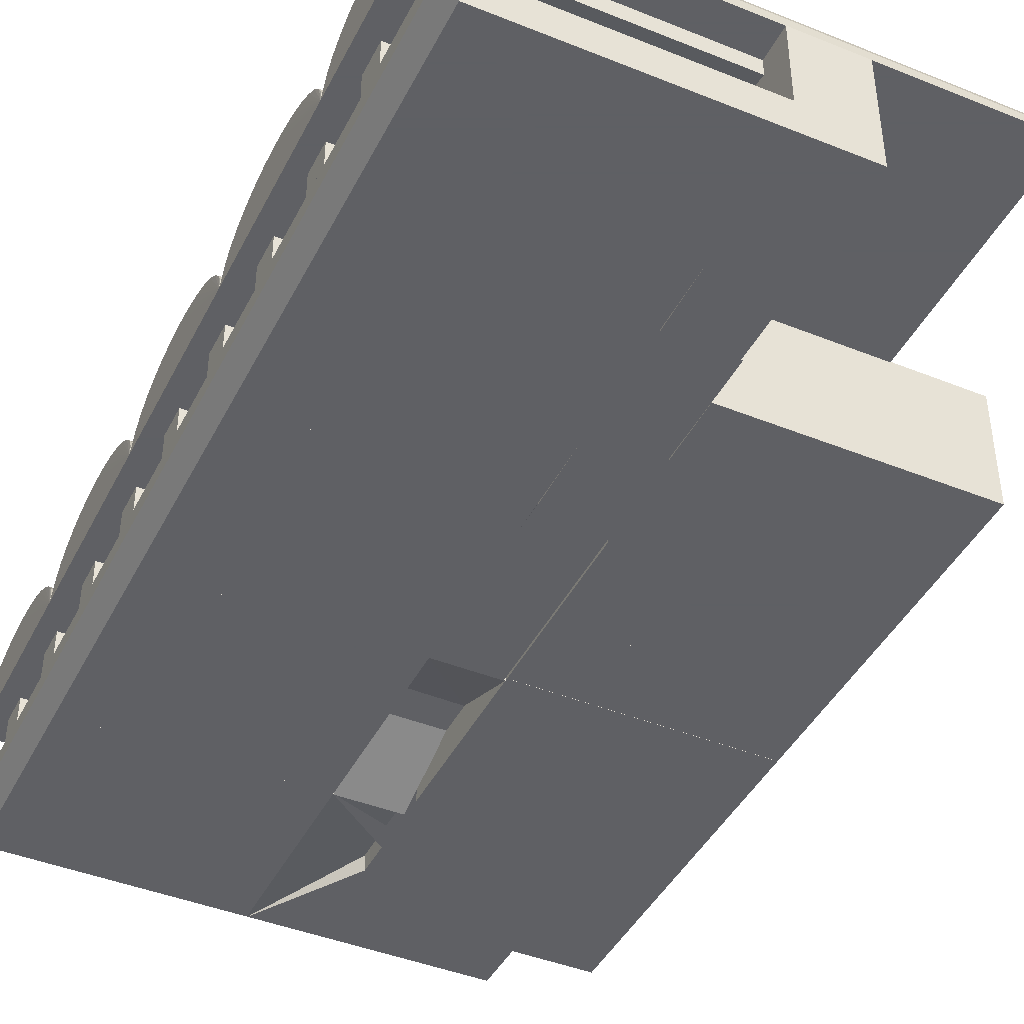
<metadata>
{"format":"obj","ext":"obj","renderer":"f3d","projection":"perspective","resolution":1024,"background":"white","views":[{"elev":-43.2,"azim":154.5,"up":"+Y"}]}
</metadata>
<code>
o Cylinder.004
v 80.94 60 348
v -219.6 60 348
v 80.44 66.81 349.1
v -220.1 66.81 349.1
v 80.44 73.36 352.6
v -220.1 73.36 352.6
v 80.44 79.39 358.1
v -220.1 79.39 358.1
v 80.44 84.68 365.6
v -220.1 84.68 365.6
v 80.44 89.02 374.7
v -220.1 89.02 374.7
v 80.44 92.24 385.1
v -220.1 92.24 385.1
v 80.44 94.23 396.3
v -220.1 94.23 396.3
v 80.44 94.9 408.1
v -220.1 94.9 408.1
v 80.44 94.23 419.8
v -220.1 94.23 419.8
v 80.44 92.24 431.1
v -220.1 92.24 431.1
v 80.44 89.02 441.4
v -220.1 89.02 441.4
v 80.44 84.68 450.5
v -220.1 84.68 450.5
v 80.44 79.39 458
v -220.1 79.39 458
v 80.44 73.36 463.6
v -220.1 73.36 463.6
v 80.44 66.81 467
v -220.1 66.81 467
v 80.94 60 468.1
v -219.6 60 468.1
v 49.8 10 448.3
v 49.8 60.2 448.3
v 49.8 10 427.9
v 49.8 60.2 427.9
v 70.2 10 448.3
v 70.2 60.2 448.3
v 70.2 10 427.9
v 70.2 60.2 427.9
v 49.8 10 388.3
v 49.8 60.2 388.3
v 49.8 10 367.9
v 49.8 60.2 367.9
v 70.2 10 388.3
v 70.2 60.2 388.3
v 70.2 10 367.9
v 70.2 60.2 367.9
v 70 -10 468.3
v 79.8 10 468.3
v 70 -10 347.9
v 79.8 10 347.9
v -79.8 -10 468.3
v -121 58.69 467.9
v -79.8 -10 347.9
v -119.9 60.7 347.9
v 79.8 4e-06 468.3
v 79.8 4e-06 347.9
v -120.1 4e-06 346.9
v -121 4e-06 468.3
v 50 50 448.3
v 50 60.2 448.3
v 50 55 427.9
v 50 60.2 427.9
v -80 50 448.3
v -80 60.2 448.3
v -80 55 427.9
v -80 60.2 427.9
v 50 55.1 448.3
v 50 60.52 428.1
v -80 79.74 427.9
v -80 60.52 448.3
v -79.78 49.76 367.6
v -80 60.2 367.9
v -80 55 388.3
v -80 60.2 388.3
v 49.8 50 367.9
v 49.8 62.36 368.5
v 49.8 55 388.3
v 49.8 60.2 388.3
v -79.78 59.6 347.4
v -80 74.28 388.3
v 49.8 55.1 388.3
v 49.8 60.52 360.2
v -80.2 -10 468.3
v -80.2 60 468.3
v -120.8 -10 379.5
v -120.8 59.6 399.7
v -223.5 -10 468.3
v -223.5 61.2 468.3
v -79.78 -10 347.9
v -121.3 -10 401.1
v -121.3 60 401.1
v -224 -10 401.1
v -49.84 -10 347.9
v -80.88 10 347.9
v -49.84 -10 468.3
v -79.78 10 468.3
v -80.88 4e-06 468.3
v -80.88 4e-06 347.9
v 80.94 60 -12.02
v -219.6 60 -12.02
v 80.44 66.81 -10.86
v -220.1 66.81 -10.86
v 80.44 73.36 -7.444
v -220.1 73.36 -7.444
v 80.44 79.39 -1.892
v -220.1 79.39 -1.892
v 80.44 84.68 5.58
v -220.1 84.68 5.58
v 80.44 89.02 14.68
v -220.1 89.02 14.68
v 80.44 92.24 25.07
v -220.1 92.24 25.07
v 80.44 94.23 36.34
v -220.1 94.23 36.34
v 80.44 94.9 48.07
v -220.1 94.9 48.07
v 80.44 94.23 59.79
v -220.1 94.23 59.79
v 80.44 92.24 71.06
v -220.1 92.24 71.06
v 80.44 89.02 81.45
v -220.1 89.02 81.45
v 80.44 84.68 90.55
v -220.1 84.68 90.55
v 80.44 79.39 98.02
v -220.1 79.39 98.02
v 80.44 73.36 103.6
v -220.1 73.36 103.6
v 80.44 66.81 107
v -220.1 66.81 107
v 80.94 60 108.1
v -219.6 60 108.1
v 49.8 10 88.27
v 49.8 60.2 88.27
v 49.8 10 67.87
v 49.8 60.2 67.87
v 70.2 10 88.27
v 70.2 60.2 88.27
v 70.2 10 67.87
v 70.2 60.2 67.87
v 49.8 10 28.27
v 49.8 60.2 28.27
v 49.8 10 7.865
v 49.8 60.2 7.865
v 70.2 10 28.27
v 70.2 60.2 28.27
v 70.2 10 7.865
v 70.2 60.2 7.865
v 70 -10 108.3
v 79.8 10 108.3
v 70 -10 -12.13
v 79.8 10 -12.13
v -79.8 -10 108.3
v -79.8 10 108.3
v -79.8 -10 -12.13
v -79.8 10 -12.13
v 79.8 8e-06 108.3
v 79.8 8e-06 -12.13
v -79.8 8e-06 -12.13
v -79.8 8e-06 108.3
v 50 50 88.27
v 50 60.2 88.27
v 50 55 67.87
v 50 60.2 67.87
v -80 50 88.27
v -80 60.2 88.27
v -80 55 67.87
v -80 60.2 67.87
v 50 55.1 88.27
v 50 55.1 67.87
v -80 55.1 67.87
v -80 55.1 88.27
v -80 50 7.865
v -80 60.2 7.865
v -80 55 28.27
v -80 60.2 28.27
v 49.8 50 7.865
v 49.8 60.2 7.865
v 49.8 55 28.27
v 49.8 60.2 28.27
v -80 55.1 7.865
v -80 55.1 28.27
v 49.8 55.1 28.27
v 49.8 55.1 7.865
v -80.2 -10 108.3
v -80.2 60 108.3
v -79.2 -10 -12.13
v -79.2 60 -12.13
v -119.8 -10 108.3
v -119.8 60 108.3
v -120.8 -10 -12.13
v -120.8 60 -12.13
v 80.94 60 108
v -219.6 60 108
v 80.44 66.81 109.1
v -220.1 66.81 109.1
v 80.44 73.36 112.6
v -220.1 73.36 112.6
v 80.44 79.39 118.1
v -220.1 79.39 118.1
v 80.44 84.68 125.6
v -220.1 84.68 125.6
v 80.44 89.02 134.7
v -220.1 89.02 134.7
v 80.44 92.24 145.1
v -220.1 92.24 145.1
v 80.44 94.23 156.3
v -220.1 94.23 156.3
v 80.44 94.9 168.1
v -220.1 94.9 168.1
v 80.44 94.23 179.8
v -220.1 94.23 179.8
v 80.44 92.24 191.1
v -220.1 92.24 191.1
v 80.44 89.02 201.4
v -220.1 89.02 201.4
v 80.44 84.68 210.5
v -220.1 84.68 210.5
v 80.44 79.39 218
v -220.1 79.39 218
v 80.44 73.36 223.6
v -220.1 73.36 223.6
v 80.44 66.81 227
v -220.1 66.81 227
v 80.94 60 228.1
v -219.6 60 228.1
v 49.8 10 208.3
v 49.8 60.2 208.3
v 49.8 10 187.9
v 49.8 60.2 187.9
v 70.2 10 208.3
v 70.2 60.2 208.3
v 70.2 10 187.9
v 70.2 60.2 187.9
v 49.8 10 148.3
v 49.8 60.2 148.3
v 49.8 10 127.9
v 49.8 60.2 127.9
v 70.2 10 148.3
v 70.2 60.2 148.3
v 70.2 10 127.9
v 70.2 60.2 127.9
v 70 -10 228.3
v 79.8 10 228.3
v 70 -10 107.9
v 79.8 10 107.9
v -79.8 -10 228.3
v -79.8 10 228.3
v -79.8 -10 107.9
v -79.8 10 107.9
v 79.8 8e-06 228.3
v 79.8 8e-06 107.9
v -79.8 8e-06 107.9
v -79.8 8e-06 228.3
v 50 50 208.3
v 50 60.2 208.3
v 50 55 187.9
v 50 60.2 187.9
v -80 50 208.3
v -80 60.2 208.3
v -80 55 187.9
v -80 60.2 187.9
v 50 55.1 208.3
v 50 55.1 187.9
v -80 55.1 187.9
v -80 55.1 208.3
v -80 50 127.9
v -80 60.2 127.9
v -80 55 148.3
v -80 60.2 148.3
v 49.8 50 127.9
v 49.8 60.2 127.9
v 49.8 55 148.3
v 49.8 60.2 148.3
v -80 55.1 127.9
v -80 55.1 148.3
v 49.8 55.1 148.3
v 49.8 55.1 127.9
v -79 -10 228.3
v -79 60 228.3
v -80 -10 107.9
v -80 60 107.9
v -119.8 -10 228.3
v -119.8 60 228.3
v -119.8 -10 107.9
v -119.8 60 107.9
v -79.6 10 156
v -79.6 60 156
v -120.4 10 156
v -120.4 60 156
v -79.78 10 177.7
v -120.2 60 177.7
v -79.78 60 177.7
v -120.2 10 177.7
v -79.6 25 156
v -79.69 10 166.9
v -79.78 25 177.7
v -77.6 -11 173.2
v -118.4 -11 173.2
v -77.78 -11 194.9
v -118.2 -11 194.9
v 70 -10 156
v 79.8 10 156
v -79.8 -10 156
v -79.8 10 156
v -79.8 8e-06 156
v 79.8 8e-06 156
v 70 -10 177.7
v -79.8 10 177.7
v -79.8 8e-06 177.7
v 79.8 10 177.7
v -79.8 -10 177.7
v 79.8 8e-06 177.7
v 80.94 60 -132
v -219.6 60 -132
v 80.44 66.81 -130.9
v -220.1 66.81 -130.9
v 80.44 73.36 -127.4
v -220.1 73.36 -127.4
v 80.44 79.39 -121.9
v -220.1 79.39 -121.9
v 80.44 84.68 -114.4
v -220.1 84.68 -114.4
v 80.44 89.02 -105.3
v -220.1 89.02 -105.3
v 80.44 92.24 -94.93
v -220.1 92.24 -94.93
v 80.44 94.23 -83.66
v -220.1 94.23 -83.66
v 80.44 94.9 -71.93
v -220.1 94.9 -71.93
v 80.44 94.23 -60.21
v -220.1 94.23 -60.21
v 80.44 92.24 -48.94
v -220.1 92.24 -48.94
v 80.44 89.02 -38.55
v -220.1 89.02 -38.55
v 80.44 84.68 -29.45
v -220.1 84.68 -29.45
v 80.44 79.39 -21.98
v -220.1 79.39 -21.98
v 80.44 73.36 -16.43
v -220.1 73.36 -16.43
v 80.44 66.81 -13.01
v -220.1 66.81 -13.01
v 80.94 60 -11.85
v -219.6 60 -11.85
v 49.8 10 -31.73
v 49.8 60.2 -31.73
v 49.8 10 -52.13
v 49.8 60.2 -52.13
v 70.2 10 -31.73
v 70.2 60.2 -31.73
v 70.2 10 -52.13
v 70.2 60.2 -52.13
v 49.8 10 -91.73
v 49.8 60.2 -91.73
v 49.8 10 -112.1
v 49.8 60.2 -112.1
v 70.2 10 -91.73
v 70.2 60.2 -91.73
v 70.2 10 -112.1
v 70.2 60.2 -112.1
v 70 -10 -11.73
v 79.8 10 -11.73
v 70 -10 -132.1
v 79.8 10 -132.1
v -79.8 -10 -11.73
v -79.8 10 -11.73
v -79.8 -10 -132.1
v -79.8 10 -132.1
v 79.8 8e-06 -11.73
v 79.8 8e-06 -132.1
v -79.8 8e-06 -132.1
v -79.8 8e-06 -11.73
v 50 50 -31.73
v 50 60.2 -31.73
v 50 55 -52.13
v 50 60.2 -52.13
v -80 50 -31.73
v -80 60.2 -31.73
v -80 55 -52.13
v -80 60.2 -52.13
v 50 55.1 -31.73
v 50 55.1 -52.13
v -80 55.1 -52.13
v -80 55.1 -31.73
v -80 50 -112.1
v -80 60.2 -112.1
v -80 55 -91.73
v -80 60.2 -91.73
v 49.8 50 -112.1
v 49.8 60.2 -112.1
v 49.8 55 -91.73
v 49.8 60.2 -91.73
v -80 55.1 -112.1
v -80 55.1 -91.73
v 49.8 55.1 -91.73
v 49.8 55.1 -112.1
v -80.2 -10 -11.73
v -80.2 60 -11.73
v -79.2 -10 -132.1
v -79.2 60 -132.1
v -119.8 -10 -11.73
v -119.8 60 -11.73
v -120.8 -10 -132.1
v -120.8 60 -132.1
v 80.94 60 228
v -219.6 60 228
v 80.44 66.81 229.1
v -220.1 66.81 229.1
v 80.44 73.36 232.6
v -220.1 73.36 232.6
v 80.44 79.39 238.1
v -220.1 79.39 238.1
v 80.44 84.68 245.6
v -220.1 84.68 245.6
v 80.44 89.02 254.7
v -220.1 89.02 254.7
v 80.44 92.24 265.1
v -220.1 92.24 265.1
v 80.44 94.23 276.3
v -220.1 94.23 276.3
v 80.44 94.9 288.1
v -220.1 94.9 288.1
v 80.44 94.23 299.8
v -220.1 94.23 299.8
v 80.44 92.24 311.1
v -220.1 92.24 311.1
v 80.44 89.02 321.4
v -220.1 89.02 321.4
v 80.44 84.68 330.5
v -220.1 84.68 330.5
v 80.44 79.39 338
v -220.1 79.39 338
v 80.44 73.36 343.6
v -220.1 73.36 343.6
v 80.44 66.81 347
v -220.1 66.81 347
v 80.94 60 348.1
v -219.6 60 348.1
v 49.8 10 328.3
v 49.8 60.2 328.3
v 49.8 10 307.9
v 49.8 60.2 307.9
v 70.2 10 328.3
v 70.2 60.2 328.3
v 70.2 10 307.9
v 70.2 60.2 307.9
v 49.8 10 268.3
v 49.8 60.2 268.3
v 49.8 10 247.9
v 49.8 60.2 247.9
v 70.2 10 268.3
v 70.2 60.2 268.3
v 70.2 10 247.9
v 70.2 60.2 247.9
v 70 -10 348.3
v 79.8 10 348.3
v 70 -10 227.9
v 79.8 10 227.9
v -79.8 -10 348.3
v -79.8 10 348.3
v -79.8 -10 227.9
v -79.8 10 227.9
v 79.8 8e-06 348.3
v 79.8 8e-06 227.9
v -79.8 8e-06 227.9
v -79.8 8e-06 348.3
v 50 50 328.3
v 50 60.2 328.3
v 50 55 307.9
v 50 60.2 307.9
v -80 50 328.3
v -80 60.2 328.3
v -80 55 307.9
v -80 60.2 307.9
v 50 55.1 328.3
v 50 55.1 307.9
v -80 55.1 307.9
v -80 55.1 328.3
v -80 50 247.9
v -80 60.2 247.9
v -80 55 268.3
v -80 60.2 268.3
v 49.8 50 247.9
v 49.8 60.2 247.9
v 49.8 55 268.3
v 49.8 60.2 268.3
v -80 55.1 247.9
v -80 55.1 268.3
v 49.8 55.1 268.3
v 49.8 55.1 247.9
v -80.2 -10 348.3
v -80.2 60 348.3
v -79.2 -10 227.9
v -79.2 60 227.9
v -119.8 -10 348.3
v -119.8 60 348.3
v -120.8 -10 227.9
v -120.8 60 227.9
v -79.65 10 276.1
v -79.65 60 276.1
v -121 10 276.6
v -121 60 277.1
v -79.79 10 298.6
v -120.2 60 298.6
v -79.79 60 298.6
v -121 10 298.6
v -120.7 -10 226.1
v -120.7 60.07 228.1
v -120.7 -10 16.37
v -120.7 60.07 177.7
v -272.3 -10 226.1
v -272.3 60.07 228.1
v -272.3 -10 16.37
v -272.3 60.07 177.7
v -120.7 9.815 227.9
v -120.7 60.52 16.37
v -272.3 60.52 16.37
v -272.3 9.815 226.4
v -120.7 52.53 229.1
v -120.7 52.53 177.7
v -272.3 52.53 177.7
v -272.3 52.53 227.7
v -120.7 -10 178
v -272.3 -10 178
v -272.3 9.815 178
v -120.7 9.815 178
v -272.3 -10 86.97
v -272.3 9.815 177.8
v -120.7 9.815 56.77
v -120.7 -10 56.77
v -172.3 60.52 16.37
v -120.7 60.52 56.71
v -272.3 60.52 177.7
v -172.3 9.815 56.77
v -172.3 60.52 56.71
v -272.3 9.815 117.4
v -120.7 -10 117.4
v -272.3 -10 117.4
v -120.7 9.815 117.4
v -220.1 9.815 178
v -220.1 9.815 117.4
v -272.3 -10 87.08
v -272.3 9.815 87.08
v -120.7 -10 87.08
v -217.3 60.52 16.37
v -219.2 9.815 56.77
v -219.2 60.52 56.71
v -272.3 35.17 177.8
v -220.1 9.815 177.8
v -220.1 60.52 177.7
v -219.2 35.17 56.74
v -220.1 35.17 177.8
v -120.7 -10 226.2
v -120.7 60.07 224.2
v -120.7 -10 435.9
v -120.7 60.07 274.6
v -272.3 -10 226.2
v -272.3 60.07 224.2
v -272.3 -10 435.9
v -272.3 60.07 274.6
v -120.7 9.815 224.4
v -120.7 60.52 435.9
v -272.3 60.52 435.9
v -272.3 9.815 225.8
v -120.7 52.53 223.1
v -120.7 52.53 274.6
v -272.3 52.53 274.6
v -272.3 52.53 224.6
v -120.7 -10 274.3
v -272.3 -10 274.3
v -272.3 9.815 274.3
v -120.7 9.815 274.3
v -272.3 -10 365.3
v -272.3 9.815 274.5
v -120.7 9.815 395.5
v -120.7 -10 395.5
v -172.3 60.52 435.9
v -120.7 60.52 395.6
v -272.3 60.52 274.5
v -172.3 9.815 395.5
v -172.3 60.52 395.6
v -272.3 9.815 334.9
v -120.7 -10 334.9
v -272.3 -10 334.9
v -120.7 9.815 334.9
v -211.7 9.815 274.3
v -220.1 9.815 334.9
v -272.3 -10 365.2
v -272.3 9.815 365.2
v -120.7 -10 365.2
v -217.3 60.52 435.9
v -219.2 9.815 395.5
v -219.2 60.52 395.6
v -272.3 35.17 274.5
v -220.1 9.815 274.5
v -220.1 60.52 274.5
v -219.2 35.17 395.5
v -220.1 35.17 274.5
f 1 2 4 3
f 3 4 6 5
f 5 6 8 7
f 7 8 10 9
f 9 10 12 11
f 11 12 14 13
f 13 14 16 15
f 15 16 18 17
f 17 18 20 19
f 19 20 22 21
f 21 22 24 23
f 23 24 26 25
f 25 26 28 27
f 27 28 30 29
f 29 30 32 31
f 31 32 34 33
f 1 33 34 2
f 4 2 34 32 30 28 26 24 22 20 18 16 14 12 10 8 6
f 1 3 5 7 9 11 13 15 17 19 21 23 25 27 29 31 33
f 98 100 74 73 84 83
f 100 88 74
f 35 36 38 37
f 37 38 42 41
f 41 42 40 39
f 39 40 36 35
f 37 41 39 35
f 42 38 36 40
f 43 44 46 45
f 45 46 50 49
f 49 50 48 47
f 47 48 44 43
f 45 49 47 43
f 50 46 44 48
f 59 52 54 60
f 102 98 58 61
f 61 58 56 62
f 101 100 52 59
f 97 57 55 99
f 98 54 52 100
f 99 101 59 51
f 57 61 62 55
f 97 102 61 57
f 51 59 60 53
f 71 64 66 72
f 72 66 70 73
f 73 70 68 74
f 74 68 64 71
f 65 69 67 63
f 70 66 64 68
f 67 74 71 63
f 69 73 74 67
f 65 72 73 69
f 63 71 72 65
f 83 76 78 84
f 84 78 82 85
f 85 82 80 86
f 86 80 76 83
f 77 81 79 75
f 82 78 76 80
f 79 86 83 75
f 81 85 86 79
f 77 84 85 81
f 75 83 84 77
f 94 95 90 89
f 91 92 88 87
f 94 96 91 87
f 89 93 96 94
f 87 88 95 94
f 53 60 102 97
f 55 62 101 99
f 58 98 100 56
f 53 97 99 51
f 62 56 100 101
f 60 54 98 102
f 103 104 106 105
f 105 106 108 107
f 107 108 110 109
f 109 110 112 111
f 111 112 114 113
f 113 114 116 115
f 115 116 118 117
f 117 118 120 119
f 119 120 122 121
f 121 122 124 123
f 123 124 126 125
f 125 126 128 127
f 127 128 130 129
f 129 130 132 131
f 131 132 134 133
f 133 134 136 135
f 103 135 136 104
f 106 104 136 134 132 130 128 126 124 122 120 118 116 114 112 110 108
f 103 105 107 109 111 113 115 117 119 121 123 125 127 129 131 133 135
f 137 138 140 139
f 139 140 144 143
f 143 144 142 141
f 141 142 138 137
f 139 143 141 137
f 144 140 138 142
f 145 146 148 147
f 147 148 152 151
f 151 152 150 149
f 149 150 146 145
f 147 151 149 145
f 152 148 146 150
f 161 154 156 162
f 162 156 160 163
f 163 160 158 164
f 164 158 154 161
f 155 159 157 153
f 160 156 154 158
f 157 164 161 153
f 159 163 164 157
f 155 162 163 159
f 153 161 162 155
f 173 166 168 174
f 174 168 172 175
f 175 172 170 176
f 176 170 166 173
f 167 171 169 165
f 172 168 166 170
f 169 176 173 165
f 171 175 176 169
f 167 174 175 171
f 165 173 174 167
f 185 178 180 186
f 186 180 184 187
f 187 184 182 188
f 188 182 178 185
f 179 183 181 177
f 184 180 178 182
f 181 188 185 177
f 183 187 188 181
f 179 186 187 183
f 177 185 186 179
f 189 190 192 191
f 191 192 196 195
f 195 196 194 193
f 193 194 190 189
f 191 195 193 189
f 196 192 190 194
f 197 198 200 199
f 199 200 202 201
f 201 202 204 203
f 203 204 206 205
f 205 206 208 207
f 207 208 210 209
f 209 210 212 211
f 211 212 214 213
f 213 214 216 215
f 215 216 218 217
f 217 218 220 219
f 219 220 222 221
f 221 222 224 223
f 223 224 226 225
f 225 226 228 227
f 227 228 230 229
f 197 229 230 198
f 200 198 230 228 226 224 222 220 218 216 214 212 210 208 206 204 202
f 197 199 201 203 205 207 209 211 213 215 217 219 221 223 225 227 229
f 293 294 292 299 291
f 301 297 296 298 295
f 285 283 287 289
f 289 287 298 293
f 231 232 234 233
f 233 234 238 237
f 237 238 236 235
f 235 236 232 231
f 233 237 235 231
f 238 234 232 236
f 239 240 242 241
f 241 242 246 245
f 245 246 244 243
f 243 244 240 239
f 241 245 243 239
f 246 242 240 244
f 311 307 250 256
f 256 250 254 257
f 314 313 252 258
f 258 252 248 255
f 312 316 251 247
f 313 315 248 252
f 251 258 255 247
f 316 314 258 251
f 249 256 257 253
f 306 311 256 249
f 267 260 262 268
f 268 262 266 269
f 269 266 264 270
f 270 264 260 267
f 261 265 263 259
f 266 262 260 264
f 263 270 267 259
f 265 269 270 263
f 261 268 269 265
f 259 267 268 261
f 279 272 274 280
f 280 274 278 281
f 281 278 276 282
f 282 276 272 279
f 273 277 275 271
f 278 274 272 276
f 275 282 279 271
f 277 281 282 275
f 273 280 281 277
f 271 279 280 273
f 291 299 292 286 285
f 285 286 290 289
f 298 296 288 287
f 287 288 284 283
f 295 298 287 283
f 285 289 293 291
f 289 290 294 293
f 283 284 297 301 295
f 291 293 298 295 300
f 312 317 311 306
f 253 257 310 308
f 254 250 307 309
f 249 253 308 306
f 257 254 309 310
f 317 315 307 311
f 255 248 315 317
f 247 255 317 312
f 308 310 314 316
f 309 307 315 313
f 306 308 316 312
f 310 309 313 314
f 318 319 321 320
f 320 321 323 322
f 322 323 325 324
f 324 325 327 326
f 326 327 329 328
f 328 329 331 330
f 330 331 333 332
f 332 333 335 334
f 334 335 337 336
f 336 337 339 338
f 338 339 341 340
f 340 341 343 342
f 342 343 345 344
f 344 345 347 346
f 346 347 349 348
f 348 349 351 350
f 318 350 351 319
f 321 319 351 349 347 345 343 341 339 337 335 333 331 329 327 325 323
f 318 320 322 324 326 328 330 332 334 336 338 340 342 344 346 348 350
f 352 353 355 354
f 354 355 359 358
f 358 359 357 356
f 356 357 353 352
f 354 358 356 352
f 359 355 353 357
f 360 361 363 362
f 362 363 367 366
f 366 367 365 364
f 364 365 361 360
f 362 366 364 360
f 367 363 361 365
f 376 369 371 377
f 377 371 375 378
f 378 375 373 379
f 379 373 369 376
f 370 374 372 368
f 375 371 369 373
f 372 379 376 368
f 374 378 379 372
f 370 377 378 374
f 368 376 377 370
f 388 381 383 389
f 389 383 387 390
f 390 387 385 391
f 391 385 381 388
f 382 386 384 380
f 387 383 381 385
f 384 391 388 380
f 386 390 391 384
f 382 389 390 386
f 380 388 389 382
f 400 393 395 401
f 401 395 399 402
f 402 399 397 403
f 403 397 393 400
f 394 398 396 392
f 399 395 393 397
f 396 403 400 392
f 398 402 403 396
f 394 401 402 398
f 392 400 401 394
f 404 405 407 406
f 406 407 411 410
f 410 411 409 408
f 408 409 405 404
f 406 410 408 404
f 411 407 405 409
f 412 413 415 414
f 414 415 417 416
f 416 417 419 418
f 418 419 421 420
f 420 421 423 422
f 422 423 425 424
f 424 425 427 426
f 426 427 429 428
f 428 429 431 430
f 430 431 433 432
f 432 433 435 434
f 434 435 437 436
f 436 437 439 438
f 438 439 441 440
f 440 441 443 442
f 442 443 445 444
f 412 444 445 413
f 415 413 445 443 441 439 437 435 433 431 429 427 425 423 421 419 417
f 412 414 416 418 420 422 424 426 428 430 432 434 436 438 440 442 444
f 512 510 513 511
f 526 515 517 527
f 527 517 521 528
f 528 521 519 529
f 529 519 515 526
f 530 531 518 514
f 521 517 515 519
f 518 525 522 514
f 531 532 525 518
f 516 523 538 552 524 520
f 537 536 539 523 516
f 544 545 531 530
f 545 543 532 531
f 528 527 530 531
f 514 522 533 530
f 522 525 529 526
f 525 532 528 529
f 542 539 536 541
f 520 524 540 555 535 534
f 516 520 534 537
f 554 542 541 553 558
f 552 538 542 554
f 538 523 539 542
f 530 533 546 544
f 549 550 543 545
f 551 549 545 544
f 543 548 547 532
f 537 534 549 551
f 534 535 550 549
f 524 552 554 557 540
f 555 559 556 535
f 540 557 559 555
f 572 561 563 573
f 573 563 567 574
f 574 567 565 575
f 575 565 561 572
f 576 577 564 560
f 567 563 561 565
f 564 571 568 560
f 577 578 571 564
f 562 569 584 598 570 566
f 583 582 585 569 562
f 590 591 577 576
f 591 589 578 577
f 574 573 576 577
f 560 568 579 576
f 568 571 575 572
f 571 578 574 575
f 594 592 579 593
f 588 585 582 587
f 566 570 586 601 581 580
f 562 566 580 583
f 600 588 587 599 604
f 598 584 588 600
f 584 569 585 588
f 576 579 592 590
f 582 592 594 599 587
f 595 596 589 591
f 597 595 591 590
f 589 594 593 578
f 583 580 595 597
f 580 581 596 595
f 570 598 600 603 586
f 605 604 599 602
f 601 605 602 581
f 586 603 605 601
f 603 600 604 605
f 446 447 449 448
f 448 449 453 452
f 452 453 451 450
f 450 451 447 446
f 448 452 450 446
f 453 449 447 451
f 454 455 457 456
f 456 457 461 460
f 460 461 459 458
f 458 459 455 454
f 456 460 458 454
f 461 457 455 459
f 470 463 465 471
f 471 465 469 472
f 472 469 467 473
f 473 467 463 470
f 464 468 466 462
f 469 465 463 467
f 466 473 470 462
f 468 472 473 466
f 464 471 472 468
f 462 470 471 464
f 482 475 477 483
f 483 477 481 484
f 484 481 479 485
f 485 479 475 482
f 476 480 478 474
f 481 477 475 479
f 478 485 482 474
f 480 484 485 478
f 476 483 484 480
f 474 482 483 476
f 494 487 489 495
f 495 489 493 496
f 496 493 491 497
f 497 491 487 494
f 488 492 490 486
f 493 489 487 491
f 490 497 494 486
f 492 496 497 490
f 488 495 496 492
f 486 494 495 488
f 506 507 501 500
f 500 501 505 504
f 513 511 503 502
f 502 503 499 498
f 510 513 502 498
f 511 512 499 503
f 505 501 507 509
f 500 504 508 506
f 504 505 509 508
f 498 499 512 510
f 509 507 512 511
f 506 508 513 510
f 508 506 507 509
f 559 558 553 556
f 557 554 558 559
f 548 546 533 547
f 536 546 548 553 541
l 73 83
l 74 84
l 303 302
l 305 304
l 87 93
l 305 303

</code>
